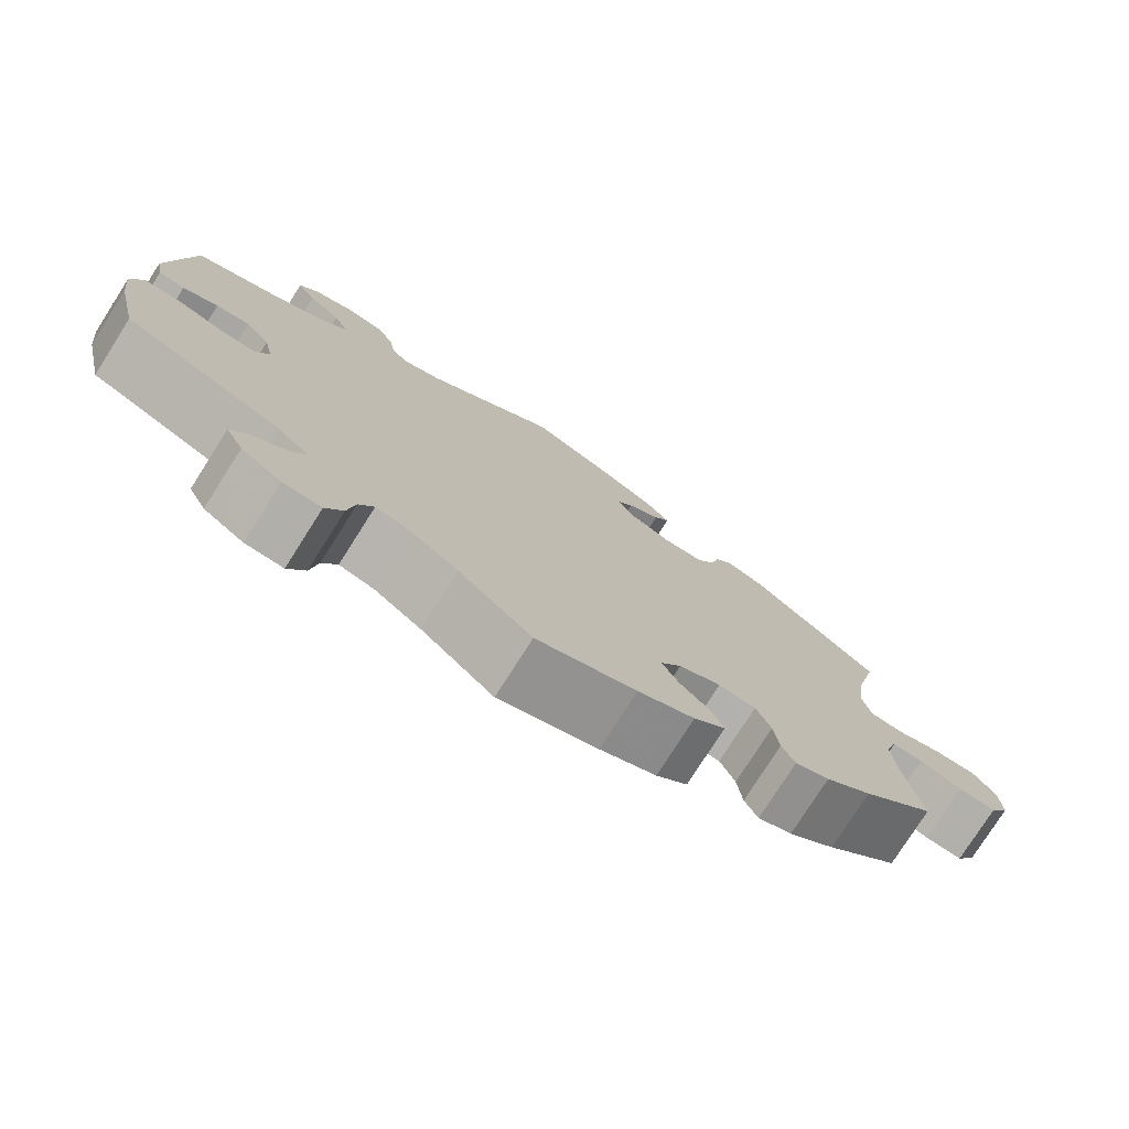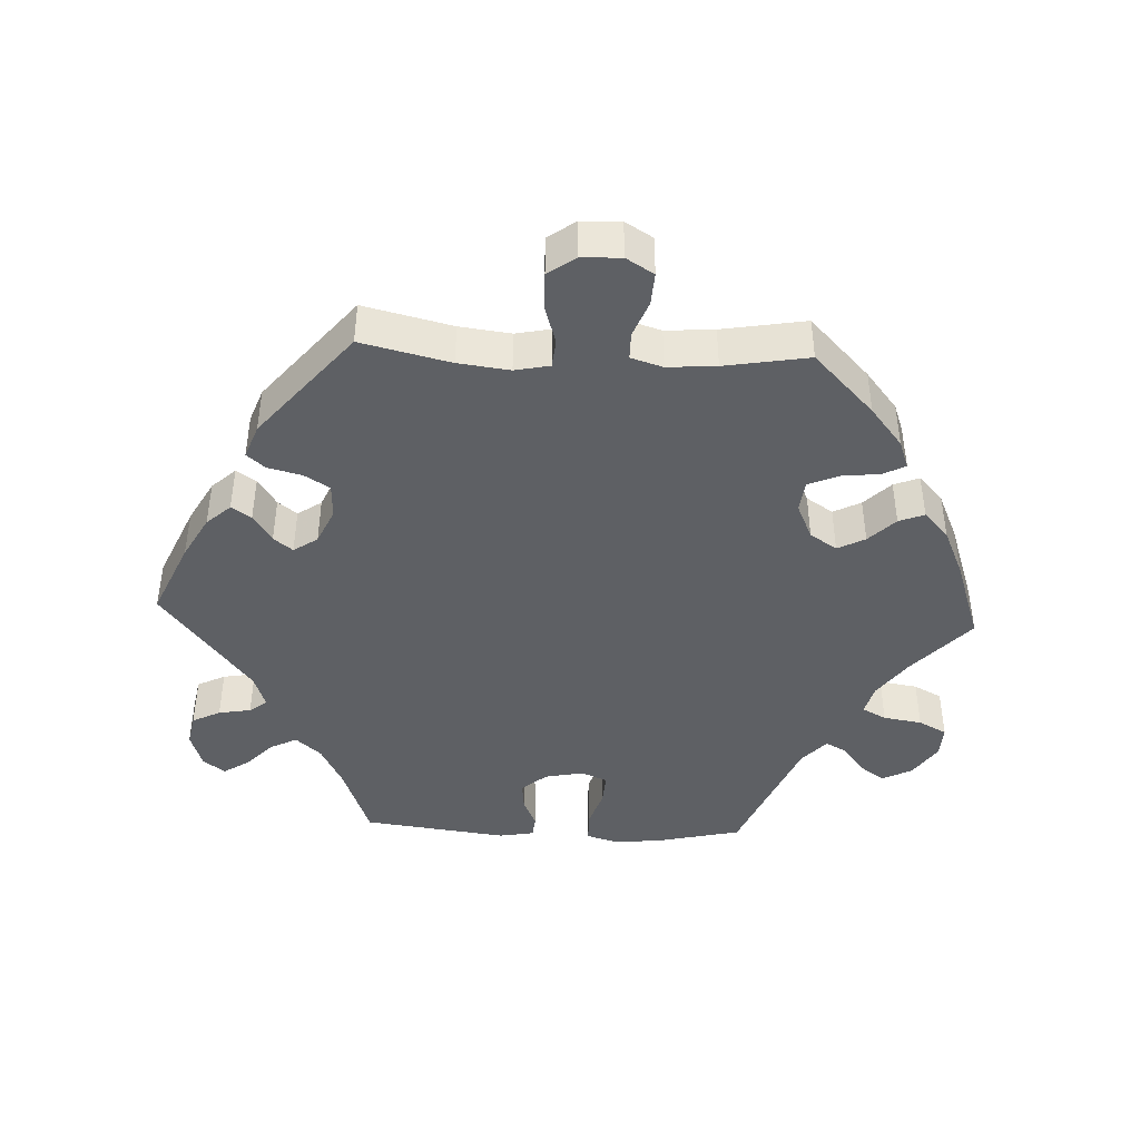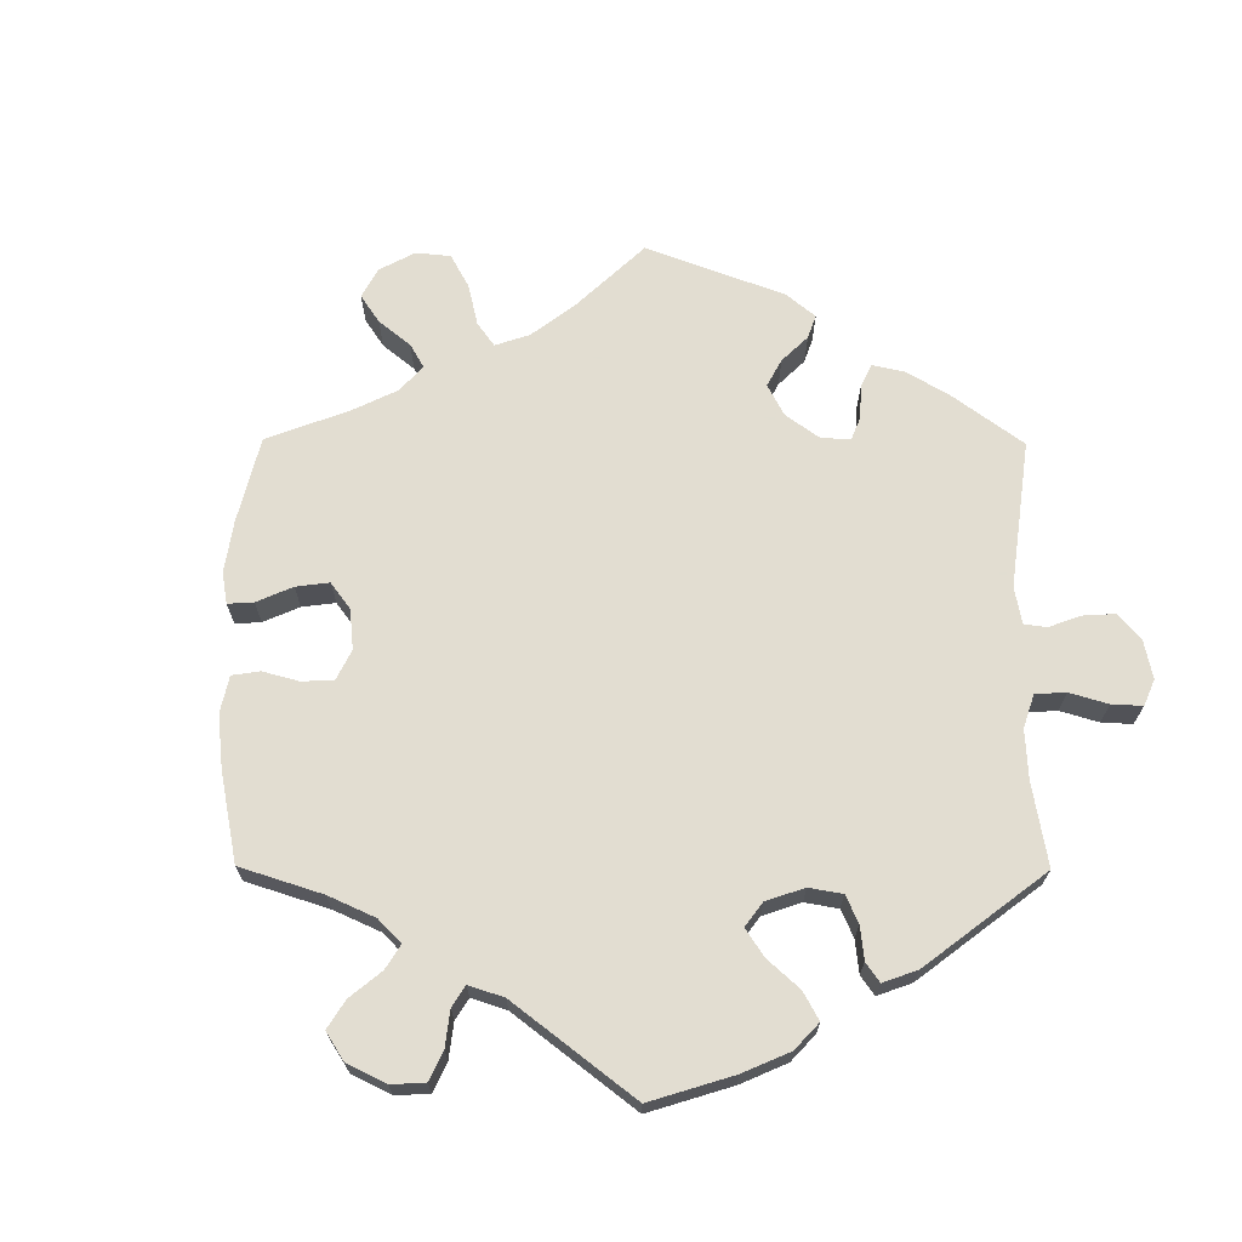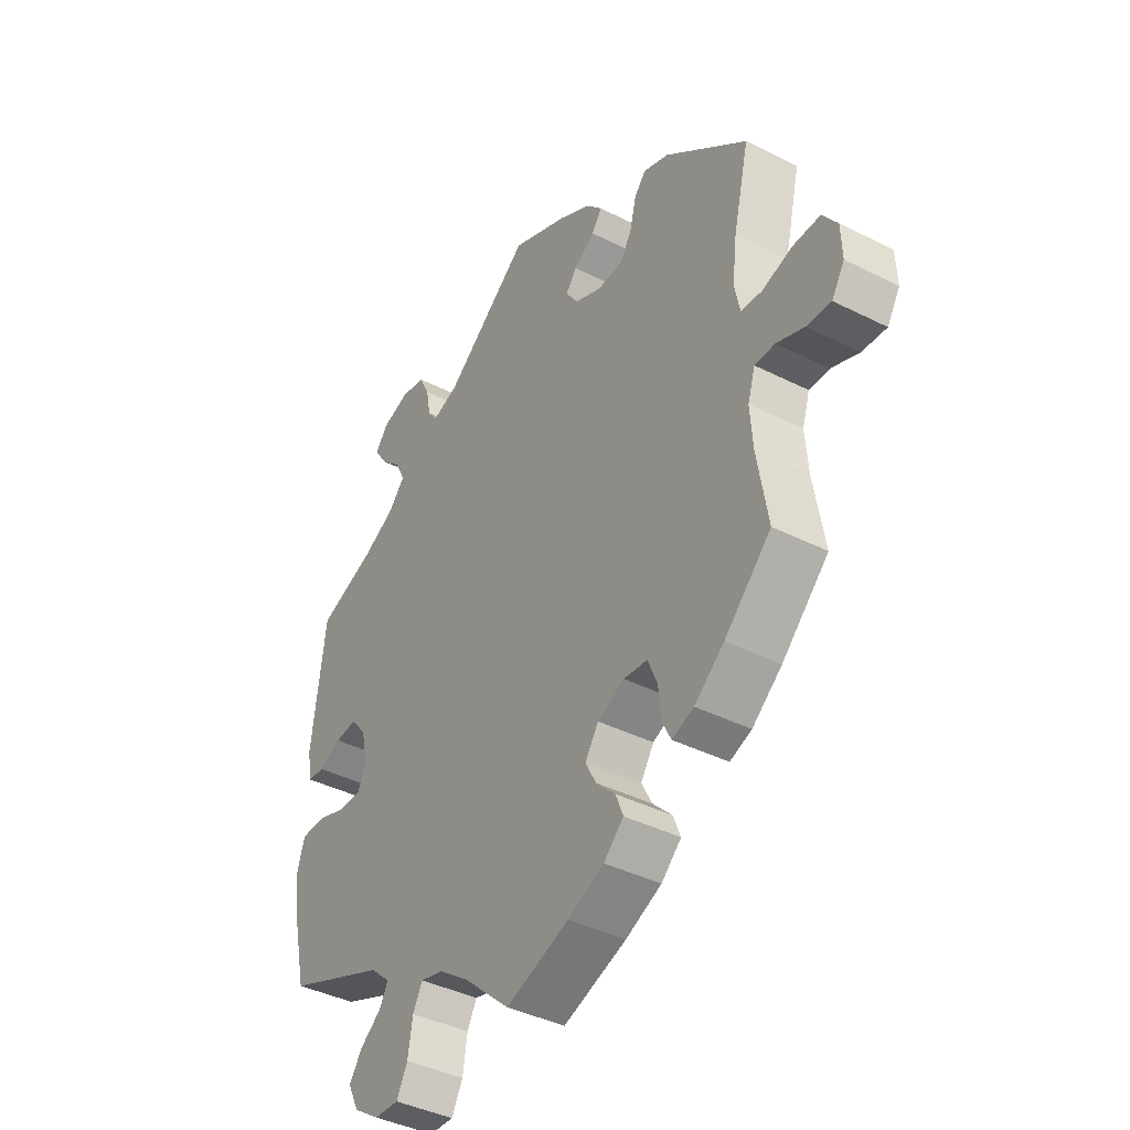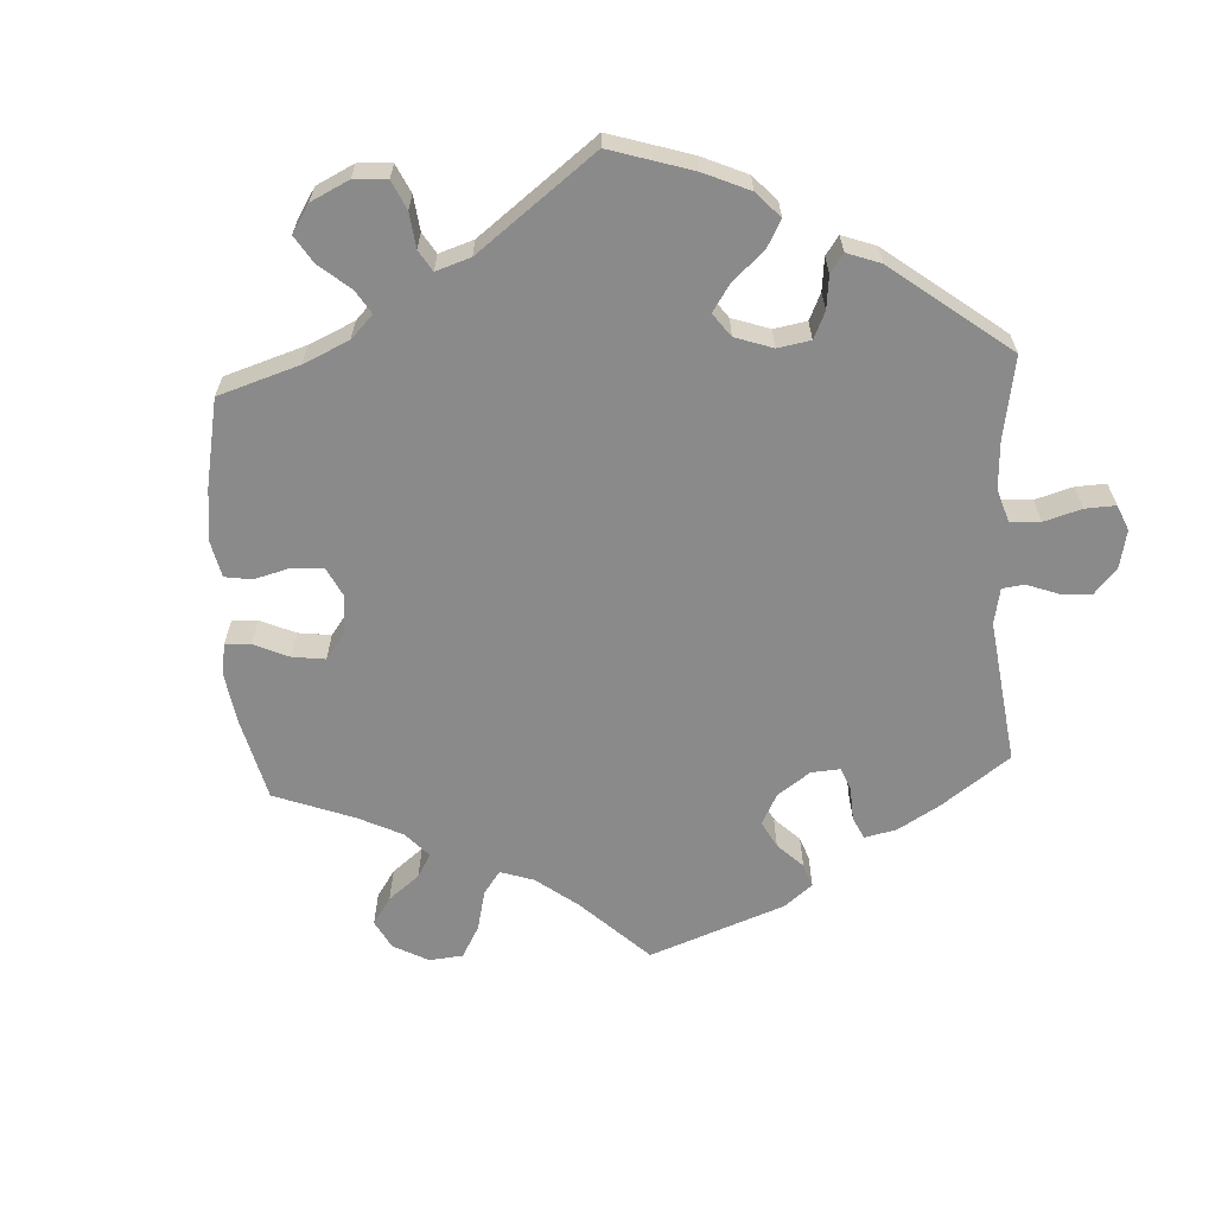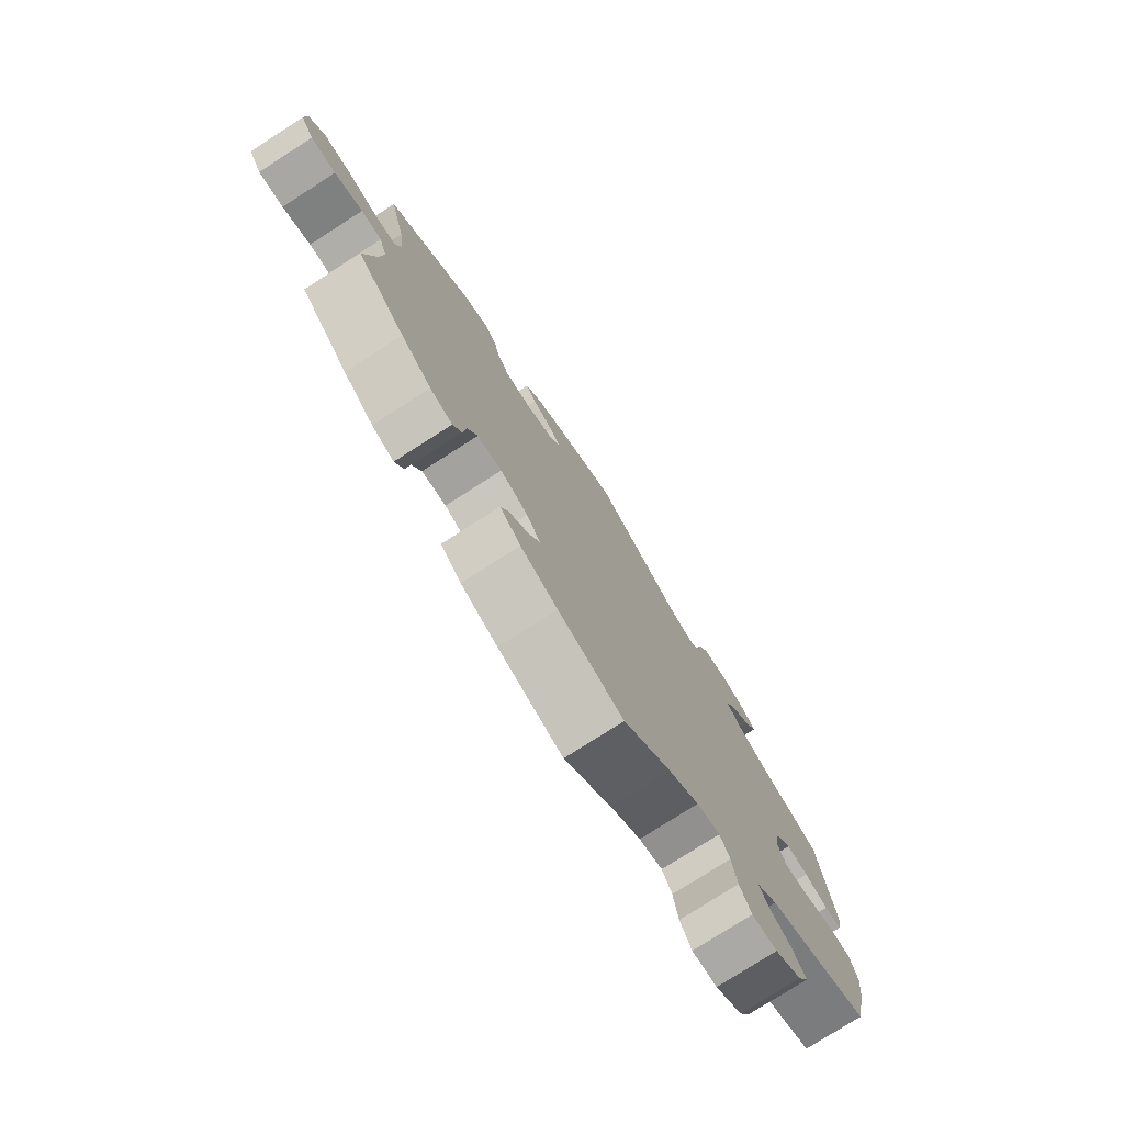
<metadata>
{"format":"obj","ext":"obj","renderer":"f3d","projection":"perspective","resolution":1024,"background":"white","views":[{"elev":-77.1,"azim":-32.4,"up":"+Z"},{"elev":-42.9,"azim":87.4,"up":"+Y"},{"elev":68.6,"azim":-119.7,"up":"+Y"},{"elev":-40.5,"azim":58.2,"up":"+Z"},{"elev":-63.6,"azim":-116.7,"up":"+Y"},{"elev":-77.5,"azim":122.6,"up":"+Z"}]}
</metadata>
<code>
v 0.413 0.07 -0.373
v 0.357 0.07 -0.418
v 0.316 0.07 -0.433
v 0.3 0.07 -0.401
v 0.294 0.07 -0.347
v 0.276 0.07 -0.304
v 0.231 0.07 -0.299
v 0.18 0.07 -0.322
v 0.155 0.07 -0.36
v 0.175 0.07 -0.399
v 0.212 0.07 -0.436
v 0.226 0.07 -0.472
v 0.188 0.07 -0.507
v 0.12 0.07 -0.537
v 0 0.07 -0.578
v -0.088 0.07 -0.498
v -0.145 0.07 -0.457
v -0.188 0.07 -0.446
v -0.206 0.07 -0.48
v -0.215 0.07 -0.535
v -0.236 0.07 -0.575
v -0.282 0.07 -0.573
v -0.331 0.07 -0.54
v -0.352 0.07 -0.498
v -0.327 0.07 -0.462
v -0.287 0.07 -0.432
v -0.271 0.07 -0.402
v -0.309 0.07 -0.368
v -0.5 0.07 -0.289
v -0.527 0.07 -0.171
v -0.535 0.07 -0.101
v -0.521 0.07 -0.055
v -0.477 0.07 -0.054
v -0.422 0.07 -0.072
v -0.376 0.07 -0.075
v -0.36 0.07 -0.038
v -0.371 0.07 0.017
v -0.401 0.07 0.053
v -0.442 0.07 0.049
v -0.485 0.07 0.03
v -0.517 0.07 0.033
v -0.526 0.07 0.083
v -0.5 0.07 0.289
v -0.391 0.07 0.329
v -0.33 0.07 0.36
v -0.298 0.07 0.396
v -0.317 0.07 0.434
v -0.357 0.07 0.472
v -0.38 0.07 0.508
v -0.357 0.07 0.539
v -0.305 0.07 0.556
v -0.259 0.07 0.547
v -0.239 0.07 0.507
v -0.231 0.07 0.461
v -0.212 0.07 0.436
v -0.163 0.07 0.453
v -0.001 0.07 0.578
v 0.106 0.07 0.531
v 0.167 0.07 0.497
v 0.198 0.07 0.463
v 0.179 0.07 0.435
v 0.139 0.07 0.409
v 0.118 0.07 0.382
v 0.141 0.07 0.348
v 0.192 0.07 0.325
v 0.241 0.07 0.327
v 0.263 0.07 0.363
v 0.275 0.07 0.411
v 0.297 0.07 0.437
v 0.345 0.07 0.419
v 0.501 0.07 0.29
v 0.471 0.07 0.164
v 0.462 0.07 0.091
v 0.472 0.07 0.042
v 0.512 0.07 0.038
v 0.568 0.07 0.055
v 0.62 0.07 0.056
v 0.648 0.07 0.017
v 0.65 0.07 -0.039
v 0.626 0.07 -0.078
v 0.58 0.07 -0.075
v 0.528 0.07 -0.055
v 0.49 0.07 -0.055
v 0.476 0.07 -0.1
v 0.481 0.07 -0.169
v 0.501 0.07 -0.288
v 0.413 0 -0.373
v 0.357 0 -0.418
v 0.316 0 -0.433
v 0.3 0 -0.401
v 0.294 0 -0.347
v 0.276 0 -0.304
v 0.231 0 -0.299
v 0.18 0 -0.322
v 0.155 0 -0.36
v 0.175 0 -0.399
v 0.212 0 -0.436
v 0.226 0 -0.472
v 0.188 0 -0.507
v 0.12 0 -0.537
v 0 0 -0.578
v -0.088 0 -0.498
v -0.145 0 -0.457
v -0.188 0 -0.446
v -0.206 0 -0.48
v -0.215 0 -0.535
v -0.236 0 -0.575
v -0.282 0 -0.573
v -0.331 0 -0.54
v -0.352 0 -0.498
v -0.327 0 -0.462
v -0.287 0 -0.432
v -0.271 0 -0.402
v -0.309 0 -0.368
v -0.5 0 -0.289
v -0.527 0 -0.171
v -0.535 0 -0.101
v -0.521 0 -0.055
v -0.477 0 -0.054
v -0.422 0 -0.072
v -0.376 0 -0.075
v -0.36 0 -0.038
v -0.371 0 0.017
v -0.401 0 0.053
v -0.442 0 0.049
v -0.485 0 0.03
v -0.517 0 0.033
v -0.526 0 0.083
v -0.5 0 0.289
v -0.391 0 0.329
v -0.33 0 0.36
v -0.298 0 0.396
v -0.317 0 0.434
v -0.357 0 0.472
v -0.38 0 0.508
v -0.357 0 0.539
v -0.305 0 0.556
v -0.259 0 0.547
v -0.239 0 0.507
v -0.231 0 0.461
v -0.212 0 0.436
v -0.163 0 0.453
v -0.001 0 0.578
v 0.106 0 0.531
v 0.167 0 0.497
v 0.198 0 0.463
v 0.179 0 0.435
v 0.139 0 0.409
v 0.118 0 0.382
v 0.141 0 0.348
v 0.192 0 0.325
v 0.241 0 0.327
v 0.263 0 0.363
v 0.275 0 0.411
v 0.297 0 0.437
v 0.345 0 0.419
v 0.501 0 0.29
v 0.471 0 0.164
v 0.462 0 0.091
v 0.472 0 0.042
v 0.512 0 0.038
v 0.568 0 0.055
v 0.62 0 0.056
v 0.648 0 0.017
v 0.65 0 -0.039
v 0.626 0 -0.078
v 0.58 0 -0.075
v 0.528 0 -0.055
v 0.49 0 -0.055
v 0.476 0 -0.1
v 0.481 0 -0.169
v 0.501 0 -0.288
f 85 86 1 2
f 84 85 2 3
f 83 84 3 4
f 79 80 81 82
f 79 82 83
f 78 79 83
f 75 76 77 78
f 74 75 78 83
f 73 74 83 4
f 69 70 71 72
f 67 68 69 72
f 66 67 72 73
f 65 66 73
f 64 65 73
f 59 60 61 62
f 59 62 63
f 56 57 58 59
f 55 56 59 63
f 51 52 53 54
f 51 54 55
f 50 51 55
f 47 48 49 50
f 46 47 50 55
f 45 46 55 63
f 41 42 43 44
f 39 40 41 44
f 38 39 44 45
f 37 38 45 63
f 31 32 33 34
f 31 34 35
f 28 29 30 31
f 27 28 31 35
f 23 24 25 26
f 23 26 27
f 22 23 27
f 19 20 21 22
f 18 19 22 27
f 17 18 27 35
f 13 14 15 16
f 10 11 12 13
f 9 10 13 16
f 8 9 16 17
f 73 4 5
f 64 73 5 6
f 36 37 63 64
f 7 8 17 35
f 35 36 64
f 6 7 35 64
f 88 87 172 171
f 89 88 171 170
f 90 89 170 169
f 168 167 166 165
f 169 168 165
f 169 165 164
f 164 163 162 161
f 169 164 161 160
f 90 169 160 159
f 158 157 156 155
f 158 155 154 153
f 159 158 153 152
f 159 152 151
f 159 151 150
f 148 147 146 145
f 149 148 145
f 145 144 143 142
f 149 145 142 141
f 140 139 138 137
f 141 140 137
f 141 137 136
f 136 135 134 133
f 141 136 133 132
f 149 141 132 131
f 130 129 128 127
f 130 127 126 125
f 131 130 125 124
f 149 131 124 123
f 120 119 118 117
f 121 120 117
f 117 116 115 114
f 121 117 114 113
f 112 111 110 109
f 113 112 109
f 113 109 108
f 108 107 106 105
f 113 108 105 104
f 121 113 104 103
f 102 101 100 99
f 99 98 97 96
f 102 99 96 95
f 103 102 95 94
f 91 90 159
f 92 91 159 150
f 150 149 123 122
f 121 103 94 93
f 150 122 121
f 150 121 93 92
f 1 87 88 2
f 2 88 89 3
f 3 89 90 4
f 4 90 91 5
f 5 91 92 6
f 6 92 93 7
f 7 93 94 8
f 8 94 95 9
f 9 95 96 10
f 10 96 97 11
f 11 97 98 12
f 12 98 99 13
f 13 99 100 14
f 14 100 101 15
f 15 101 102 16
f 16 102 103 17
f 17 103 104 18
f 18 104 105 19
f 19 105 106 20
f 20 106 107 21
f 21 107 108 22
f 22 108 109 23
f 23 109 110 24
f 24 110 111 25
f 25 111 112 26
f 26 112 113 27
f 27 113 114 28
f 28 114 115 29
f 29 115 116 30
f 30 116 117 31
f 31 117 118 32
f 32 118 119 33
f 33 119 120 34
f 34 120 121 35
f 35 121 122 36
f 36 122 123 37
f 37 123 124 38
f 38 124 125 39
f 39 125 126 40
f 40 126 127 41
f 41 127 128 42
f 42 128 129 43
f 43 129 130 44
f 44 130 131 45
f 45 131 132 46
f 46 132 133 47
f 47 133 134 48
f 48 134 135 49
f 49 135 136 50
f 50 136 137 51
f 51 137 138 52
f 52 138 139 53
f 53 139 140 54
f 54 140 141 55
f 55 141 142 56
f 56 142 143 57
f 57 143 144 58
f 58 144 145 59
f 59 145 146 60
f 60 146 147 61
f 61 147 148 62
f 62 148 149 63
f 63 149 150 64
f 64 150 151 65
f 65 151 152 66
f 66 152 153 67
f 67 153 154 68
f 68 154 155 69
f 69 155 156 70
f 70 156 157 71
f 71 157 158 72
f 72 158 159 73
f 73 159 160 74
f 74 160 161 75
f 75 161 162 76
f 76 162 163 77
f 77 163 164 78
f 78 164 165 79
f 79 165 166 80
f 80 166 167 81
f 81 167 168 82
f 82 168 169 83
f 83 169 170 84
f 84 170 171 85
f 85 171 172 86
f 86 172 87 1

</code>
